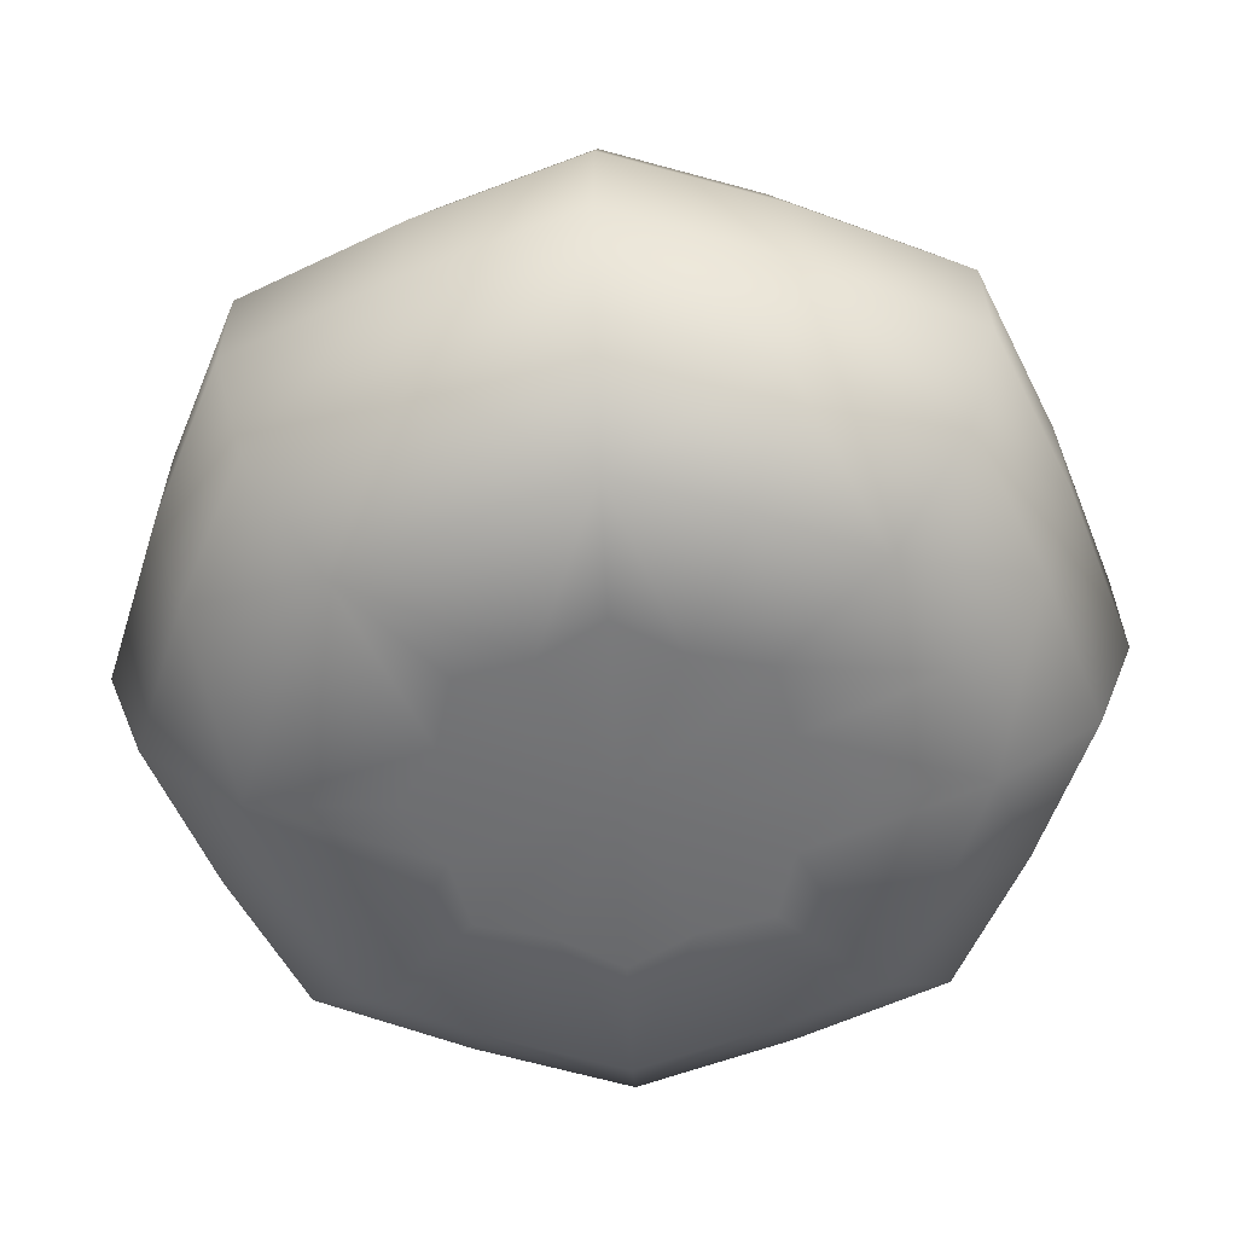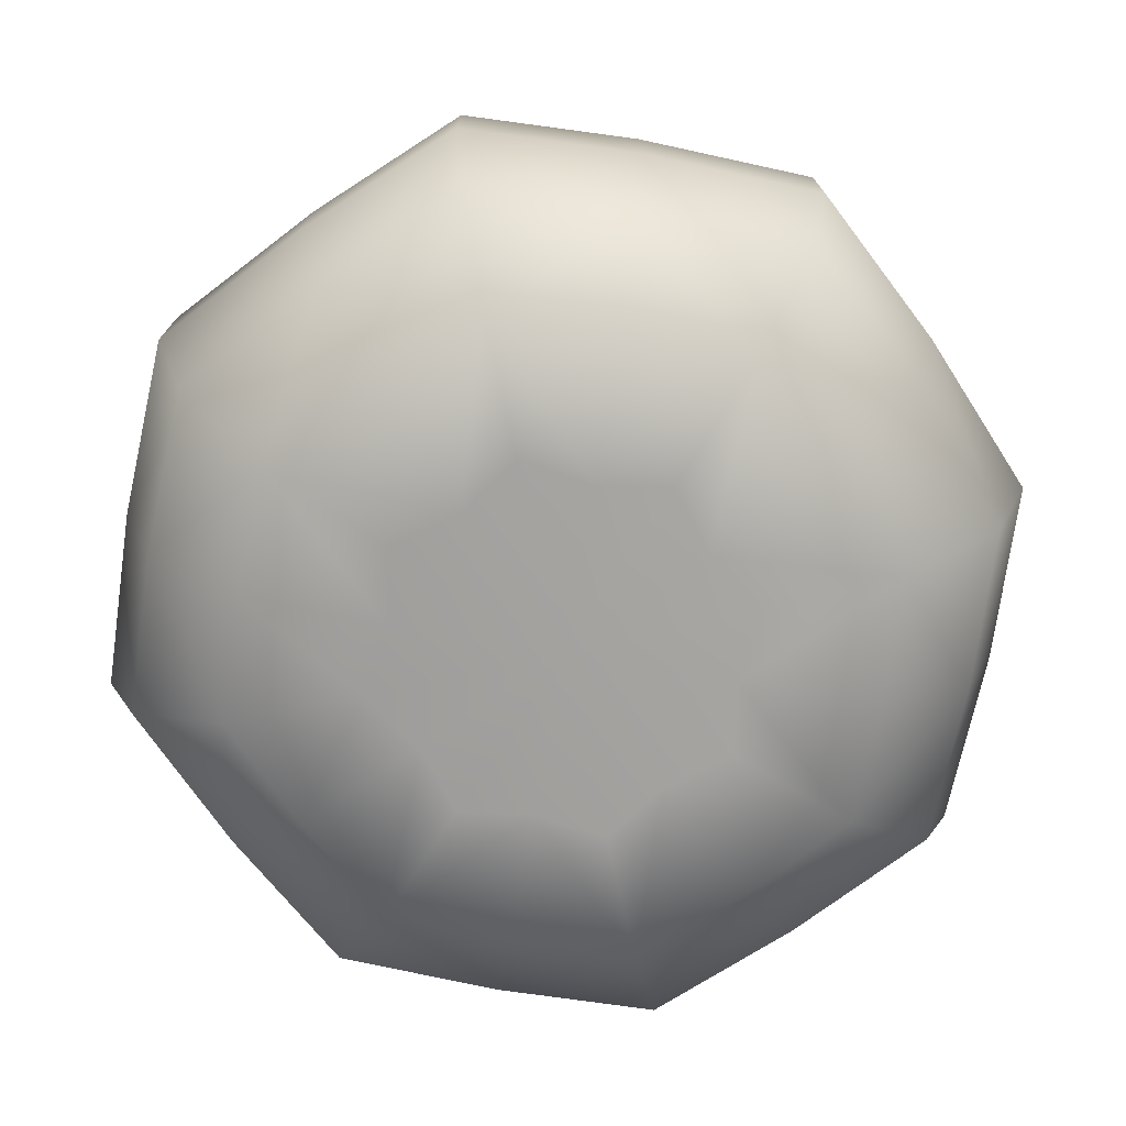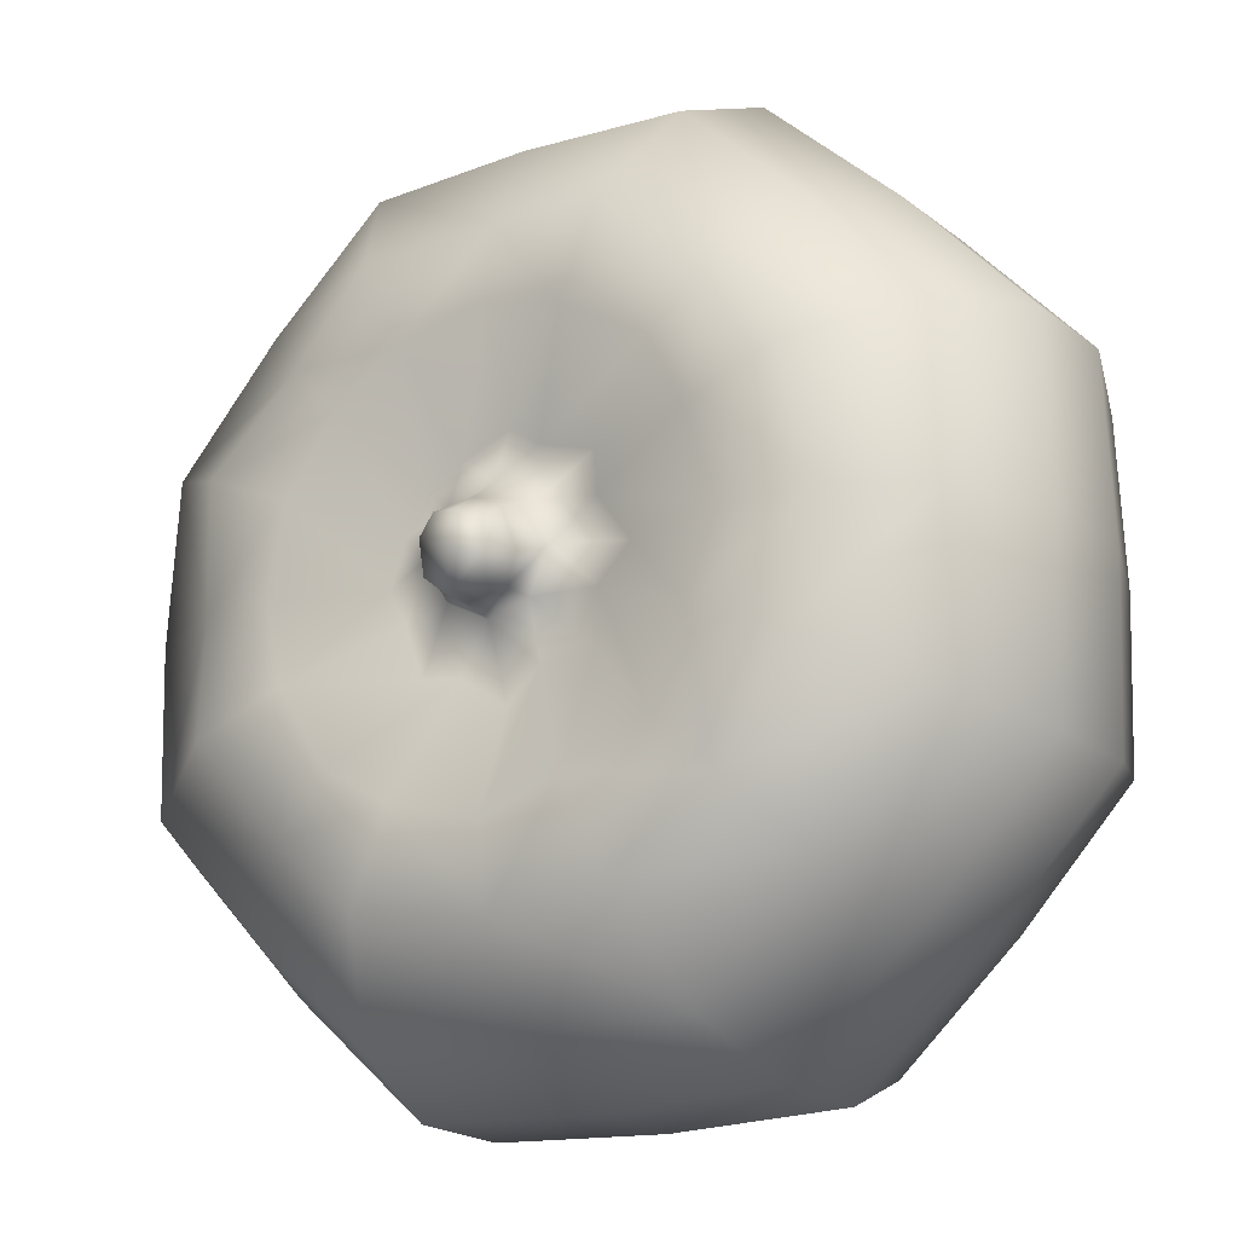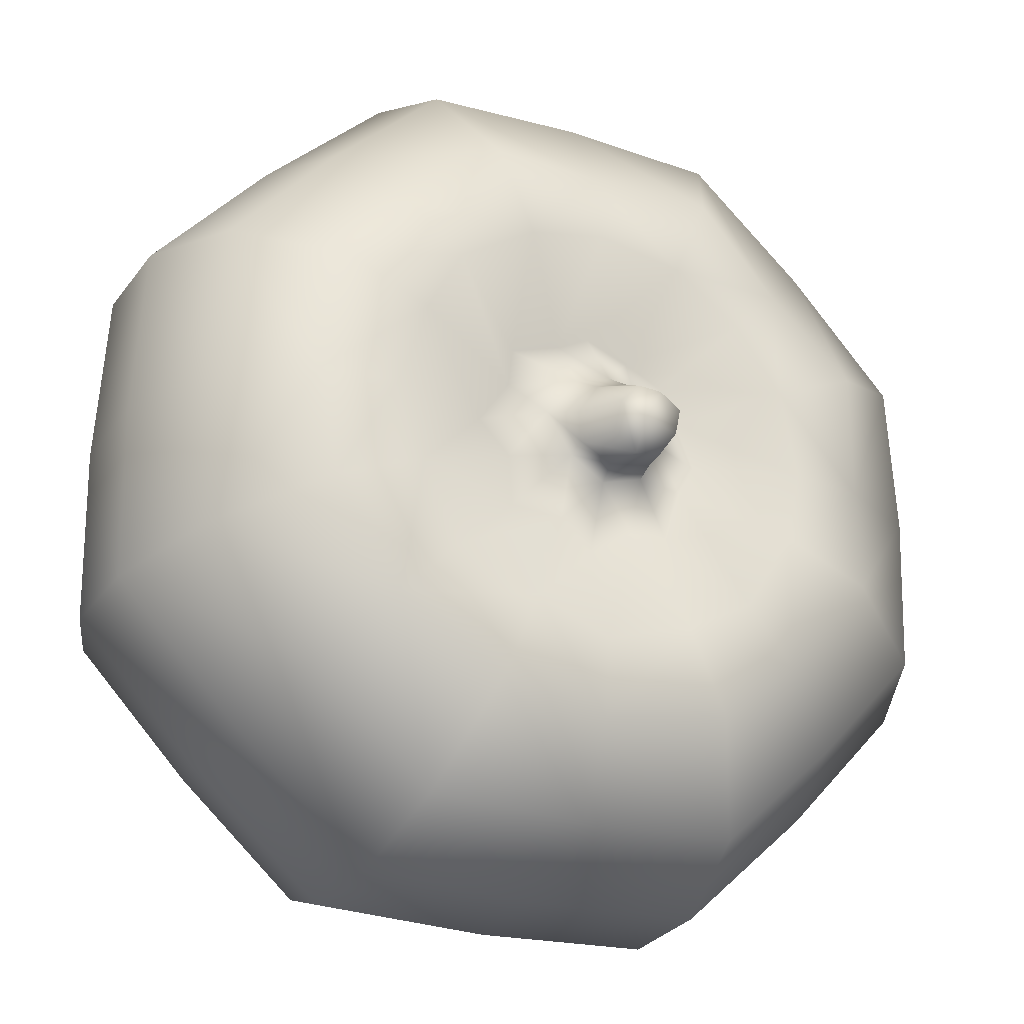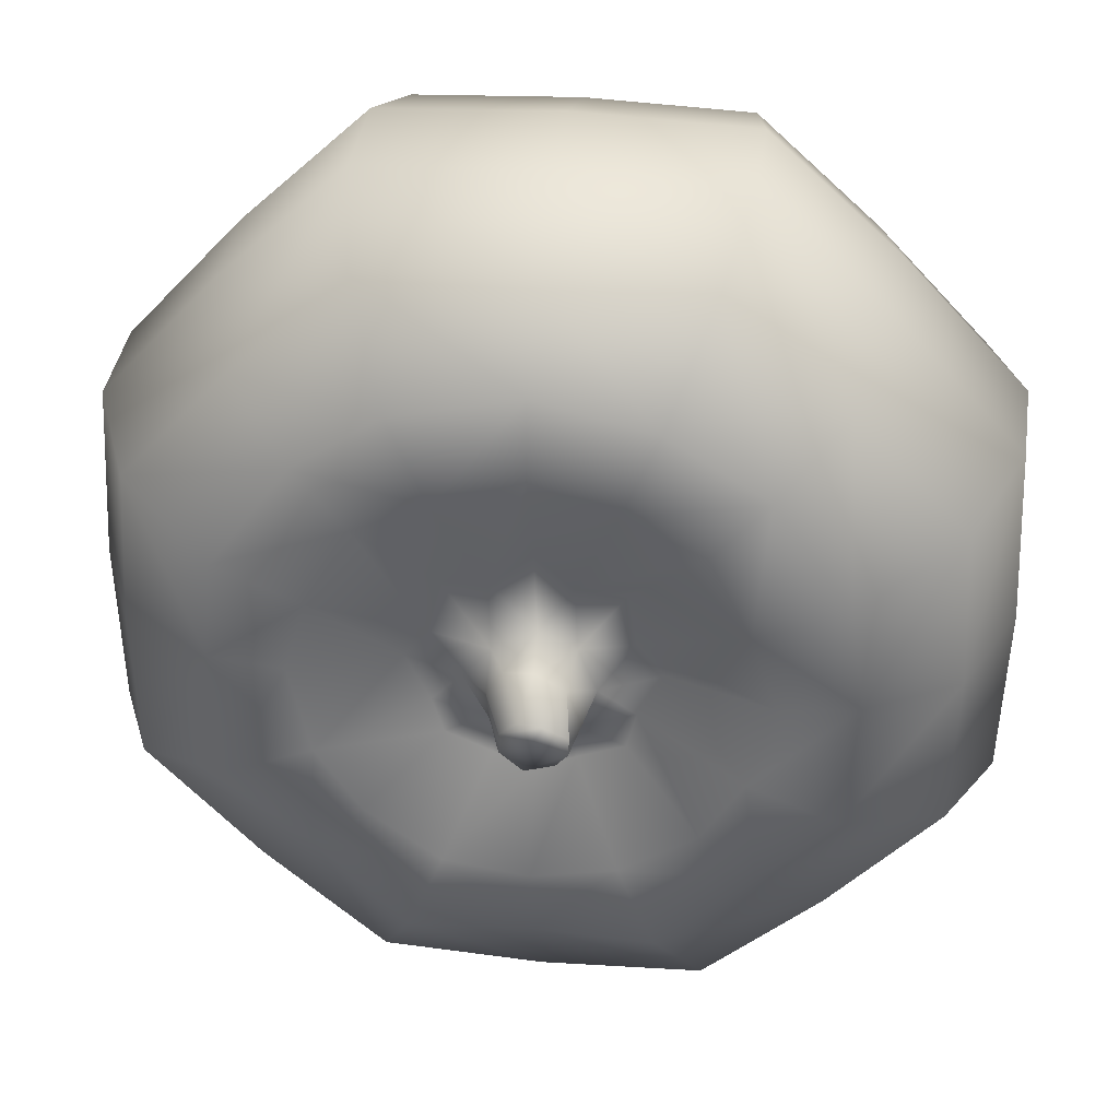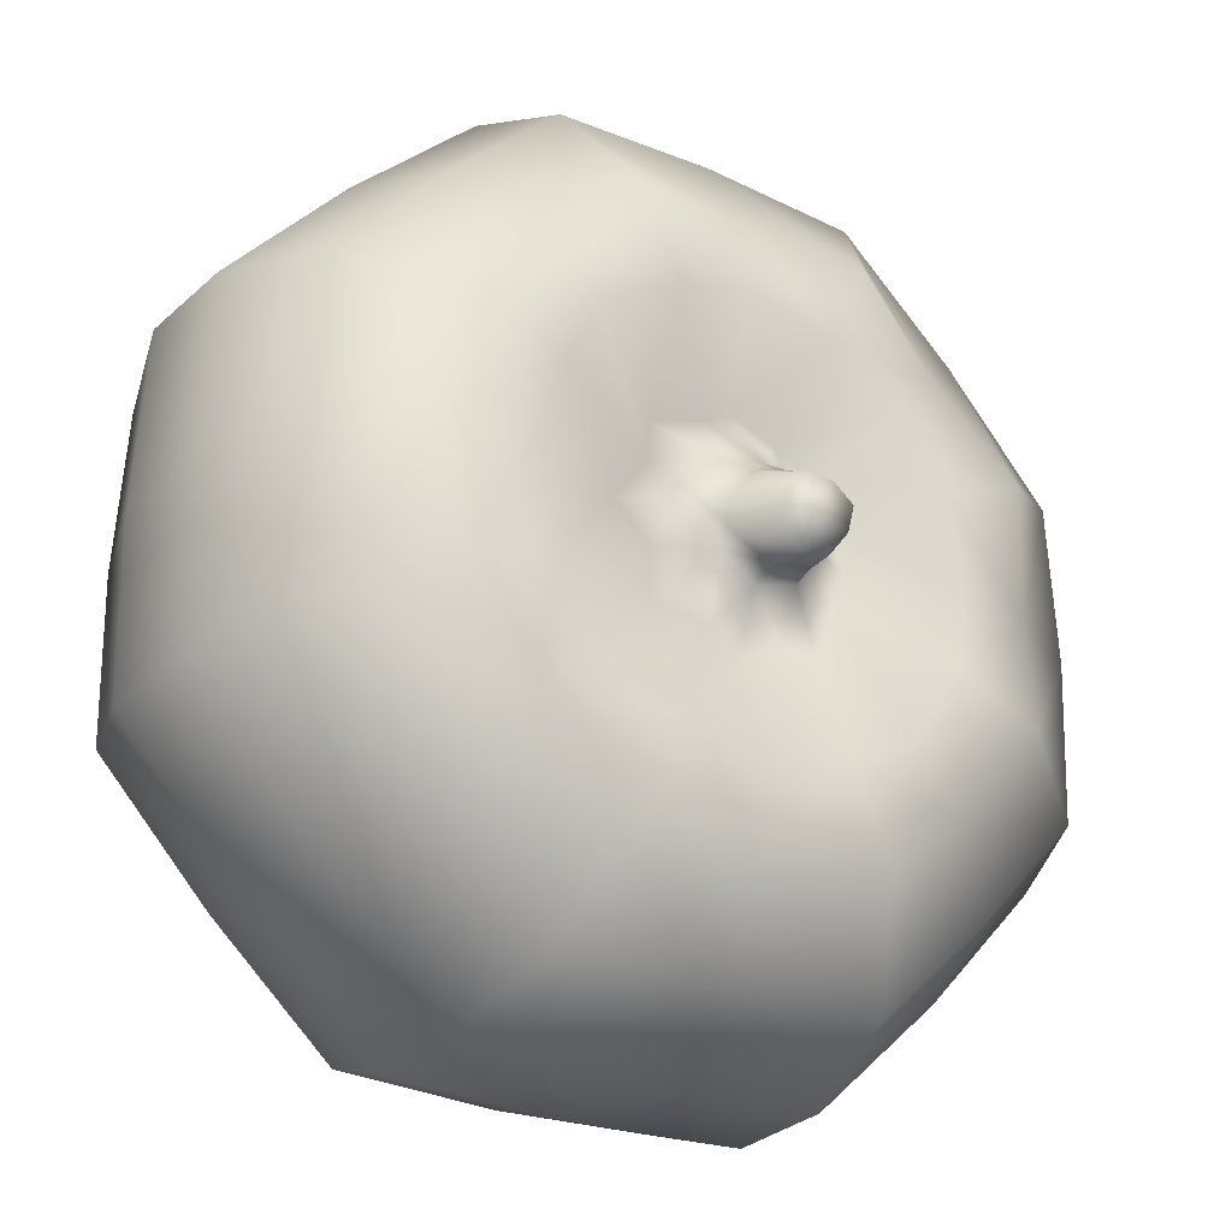
<metadata>
{"format":"obj","ext":"obj","renderer":"f3d","projection":"perspective","resolution":1024,"background":"white","views":[{"elev":-55.5,"azim":70.1,"up":"+Y"},{"elev":-72.4,"azim":-144.6,"up":"+Y"},{"elev":-17.9,"azim":-147.3,"up":"+Z"},{"elev":-26.2,"azim":153.4,"up":"+Z"},{"elev":35.0,"azim":-172.2,"up":"+Z"},{"elev":-27.3,"azim":145.0,"up":"+Z"}]}
</metadata>
<code>
g pumpkin_mini_LP
v -0.06826 0.3277 0.0293
v -0.1604 0.3462 7.153e-07
v -0.08687 0.3199 0.0002501
v -0.1428 0.3539 0.06058
v -0.06119 0.3196 0.06142
v -0.2152 0.3387 0.0008246
v -0.1135 0.3461 0.1135
v -0.02797 0.3279 0.06897
v -0.05818 0.354 0.1438
v -0.0001633 0.32 0.08687
v -0.1515 0.3387 0.1528
v -0.2045 0.3539 0.08639
v -0.2741 0.3027 0.1157
v -0.2791 0.3041 0.001876
v -0.3066 0.2248 0.1295
v -0.3125 0.2257 0.002147
v -0.3142 0.1461 0.00218
v -0.1961 0.3041 0.1987
v 1.01e-05 0.3461 0.1605
v 0.02803 0.3289 0.06834
v 0.06068 0.354 0.1429
v 0.06097 0.3204 0.06124
v 0.0009099 0.3387 0.2152
v -0.08343 0.3539 0.2057
v -0.112 0.3027 0.2756
v -0.1252 0.2248 0.3083
v 0.001886 0.3041 0.2792
v -0.2195 0.2257 0.2225
v -0.2207 0.1461 0.2237
v 0.1135 0.3462 0.1135
v 0.0682 0.3289 0.028
v -0.3083 0.1462 0.1302
v -0.2813 0.06677 0.1188
v -0.2867 0.06676 0.001995
v -0.2146 0.007774 0.09063
v -0.2189 0.007828 0.001518
v -0.1177 -7.516e-05 0.0002609
v 0.1429 0.354 0.05894
v 0.0868 0.32 0.0001091
v -0.2013 0.06676 0.2041
v -0.1254 0.0002826 0.05285
v -7.153e-07 7.153e-07 1.156e-05
v -0.08306 -7.516e-05 0.08343
v -0.1537 0.007828 0.1558
v -0.08768 0.007774 0.2158
v -0.1149 0.06677 0.2829
v -0.05128 0.0002826 0.126
v -0.1259 0.1462 0.3101
v 0.002189 0.1461 0.3142
v 0.0002595 -7.516e-05 0.1177
v 0.001994 0.06676 0.2867
v 0.002146 0.2257 0.3125
v 0.1294 0.2248 0.3066
v 0.001484 0.007828 0.2189
v 0.09061 0.007774 0.2146
v 0.1188 0.06677 0.2813
v 0.05282 0.0002826 0.1254
v 0.08316 -7.516e-05 0.08311
v 0.1157 0.3028 0.2741
v 0.08667 0.3537 0.2045
v 0.197 0.3041 0.1966
v 0.152 0.3385 0.1518
v 0.2037 0.3536 0.0844
v 0.2724 0.3028 0.1131
v 0.3047 0.2248 0.1265
v 0.2151 0.3386 -0.0004329
v 0.2205 0.2257 0.22
v 0.2217 0.1461 0.2212
v 0.1604 0.3461 -3.18e-05
v 0.1435 0.3541 -0.05984
v 0.06765 0.3284 -0.02825
v 0.06082 0.3202 -0.06115
v 0.279 0.3041 -0.0008666
v 0.2062 0.354 -0.08561
v 0.1522 0.3388 -0.1525
v 0.1134 0.3464 -0.1135
v 0.02679 0.3286 -0.06805
v 0.277 0.3027 -0.1146
v 0.3098 0.2248 -0.1283
v 0.05828 0.356 -0.1438
v -0.0002717 0.3197 -0.08647
v 0.3123 0.2257 -0.001007
v 0.314 0.1461 -0.001051
v 0.1975 0.304 -0.1981
v 7.516e-05 0.3462 -0.1605
v -0.02936 0.3275 -0.0674
v -0.06029 0.3523 -0.1428
v -0.0615 0.3197 -0.06115
v -0.0008572 0.3387 -0.2152
v 0.08345 0.355 -0.2055
v 0.1117 0.3026 -0.2754
v 0.1248 0.2248 -0.3081
v -0.002071 0.3041 -0.2791
v 0.221 0.2257 -0.2218
v 0.2223 0.1461 -0.2231
v -0.1135 0.3459 -0.1134
v -0.06905 0.3282 -0.02726
v -0.1438 0.3543 -0.05816
v -0.08687 0.3199 0.0002501
v -0.1604 0.3462 7.153e-07
v -0.2152 0.3387 0.0008246
v -0.1528 0.3386 -0.1516
v -0.2057 0.354 -0.08354
v -0.2791 0.3041 0.001876
v -0.2756 0.3027 -0.112
v -0.3083 0.2248 -0.1252
v -0.3125 0.2257 0.002147
v -0.3142 0.1461 0.00218
v -0.08622 0.3529 -0.2046
v -0.1987 0.3041 -0.1961
v -0.1157 0.3029 -0.2741
v -0.1295 0.2248 -0.3067
v -0.2225 0.2257 -0.2195
v -0.2237 0.1461 -0.2207
v -0.3101 0.1462 -0.1259
v -0.2829 0.06677 -0.1149
v -0.2867 0.06676 0.001995
v -0.2159 0.007774 -0.08765
v -0.2189 0.007828 0.001518
v -0.002397 0.2257 -0.3124
v -0.002386 0.1461 -0.3141
v -0.2041 0.06676 -0.2013
v -0.1302 0.1462 -0.3084
v -0.1188 0.06677 -0.2813
v -0.09068 0.007774 -0.2146
v 0.1256 0.1461 -0.3099
v -0.00218 0.06676 -0.2866
v 0.1146 0.06678 -0.2827
v 0.0874 0.007774 -0.2157
v -0.1559 0.007828 -0.1537
v 0.2029 0.06675 -0.2036
v -0.00167 0.007828 -0.2188
v -0.08343 -7.516e-05 -0.08306
v -0.0002934 -7.516e-05 -0.1177
v -0.05286 0.0002826 -0.1254
v -7.153e-07 7.153e-07 1.156e-05
v -0.126 0.0002826 -0.05127
v -0.1177 -7.516e-05 0.0002609
v -0.2189 0.007828 0.001518
v 0.05117 0.0002826 -0.1259
v 0.08327 -6.431e-05 -0.08338
v 0.155 0.007828 -0.1555
v 0.1267 0.0002826 -0.05251
v 0.1177 -7.516e-05 -0.0001402
v 0.2172 0.007774 -0.09001
v 0.2187 0.007828 -0.0009208
v 0.2129 0.007774 0.08833
v 0.2844 0.06674 -0.1178
v 0.2865 0.06676 -0.001029
v 0.3116 0.1461 -0.1291
v 0.2793 0.06681 0.1159
v 0.1246 0.0002717 0.05164
v 0.1542 0.007828 0.154
v 0.2022 0.06678 0.2018
v 0.3063 0.1462 0.1271
v 0.1302 0.1462 0.3083
v 0.04432 0.3426 0.004966
v 0.0868 0.32 0.0001091
v 0.0682 0.3289 0.028
v 0.02367 0.3482 0.03193
v 0.06097 0.3204 0.06124
v 0.02647 0.3557 0.002657
v 0.02803 0.3289 0.06834
v 0.01393 0.3609 0.0236
v 0.01212 0.392 -0.00169
v -0.0002717 0.3955 0.01085
v -0.005681 0.3422 0.04463
v -0.0001633 0.32 0.08687
v -0.02797 0.3279 0.06897
v -0.006722 0.3656 0.02806
v -0.01666 0.3963 0.009541
v -0.03102 0.3378 0.02918
v -0.06119 0.3196 0.06142
v -0.06826 0.3277 0.0293
v -0.04449 0.341 -0.0001944
v -0.08687 0.3199 0.0002501
v -0.06905 0.3282 -0.02726
v -0.02795 0.3672 0.01788
v -0.03307 0.3939 -5.347e-05
v -0.03176 0.3894 -0.01663
v -0.01666 0.3963 0.009541
v -0.03016 0.3413 -0.03081
v -0.0615 0.3197 -0.06115
v -0.02936 0.3275 -0.0674
v -0.03756 0.3656 -0.01007
v -0.0007704 0.3397 -0.03899
v -0.0002717 0.3197 -0.08647
v 0.02679 0.3286 -0.06805
v -0.02686 0.3595 -0.02893
v 0.02632 0.3434 -0.02498
v 0.06082 0.3202 -0.06115
v 0.06765 0.3284 -0.02825
v -0.02241 0.3823 -0.03172
v 0.002514 0.3568 -0.0328
v 0.04432 0.3426 0.004966
v 0.0868 0.32 0.0001091
v 0.0244 0.3547 -0.01923
v 0.02647 0.3557 0.002657
v -0.002201 0.3848 -0.03605
v 0.01401 0.384 -0.02312
v 0.01212 0.392 -0.00169
v 0.01212 0.392 -0.00169
v -0.008381 0.3904 -0.01022
v -0.0002717 0.3955 0.01085
g pumpkin_mini_LP_0
f 3 2 1
f 2 4 1
f 1 4 5
f 2 6 4
f 4 7 5
f 5 7 8
f 7 9 8
f 8 9 10
f 7 4 11
f 7 11 9
f 6 12 4
f 4 12 11
f 13 12 6
f 14 13 6
f 15 13 14
f 16 15 14
f 15 16 17
f 13 18 12
f 18 11 12
f 18 13 15
f 9 19 10
f 10 19 20
f 19 21 20
f 20 21 22
f 19 9 23
f 19 23 21
f 11 24 9
f 9 24 23
f 25 24 11
f 18 25 11
f 26 25 18
f 25 27 24
f 27 23 24
f 27 25 26
f 28 18 15
f 28 26 18
f 28 15 29
f 26 28 29
f 21 30 22
f 22 30 31
f 15 32 29
f 32 15 17
f 33 32 17
f 32 33 29
f 34 33 17
f 33 34 35
f 34 36 35
f 36 37 35
f 30 38 31
f 31 38 39
f 33 40 29
f 33 35 40
f 37 41 35
f 37 42 41
f 41 43 35
f 42 43 41
f 35 44 40
f 43 44 35
f 40 44 45
f 44 43 45
f 40 46 29
f 46 40 45
f 43 42 47
f 43 47 45
f 46 48 29
f 48 46 49
f 48 26 29
f 26 48 49
f 42 50 47
f 47 50 45
f 46 45 51
f 46 51 49
f 52 26 49
f 53 52 49
f 52 27 26
f 52 53 27
f 50 54 45
f 45 54 51
f 54 50 55
f 51 54 55
f 51 56 49
f 56 51 55
f 50 42 57
f 50 57 55
f 42 58 57
f 57 58 55
f 53 59 27
f 27 59 23
f 59 60 23
f 23 60 21
f 59 61 60
f 61 59 53
f 21 60 62
f 61 62 60
f 30 21 62
f 30 62 63
f 38 30 63
f 64 63 62
f 61 64 62
f 65 64 61
f 38 63 66
f 66 63 64
f 67 61 53
f 67 65 61
f 67 53 68
f 65 67 68
f 69 38 66
f 38 69 39
f 39 69 70
f 71 39 70
f 71 70 72
f 73 64 65
f 73 66 64
f 69 66 74
f 70 69 74
f 70 74 75
f 70 76 72
f 76 70 75
f 72 76 77
f 78 74 66
f 73 78 66
f 75 74 78
f 79 78 73
f 76 80 77
f 76 75 80
f 77 80 81
f 82 73 65
f 82 79 73
f 82 65 83
f 79 82 83
f 84 78 79
f 84 75 78
f 80 85 81
f 81 85 86
f 85 87 86
f 86 87 88
f 85 80 89
f 85 89 87
f 75 90 80
f 80 90 89
f 91 90 75
f 84 91 75
f 92 91 84
f 91 93 90
f 93 89 90
f 93 91 92
f 94 84 79
f 94 92 84
f 94 79 95
f 92 94 95
f 87 96 88
f 88 96 97
f 96 98 97
f 97 98 99
f 98 100 99
f 100 98 101
f 96 87 102
f 96 102 98
f 98 103 101
f 102 103 98
f 104 101 103
f 105 104 103
f 105 103 102
f 104 105 106
f 107 104 106
f 107 106 108
f 87 109 102
f 89 109 87
f 110 105 102
f 110 102 109
f 106 105 110
f 111 109 89
f 111 110 109
f 110 111 112
f 93 111 89
f 112 111 93
f 113 106 110
f 113 110 112
f 106 113 114
f 113 112 114
f 106 115 108
f 115 106 114
f 115 116 108
f 116 115 114
f 116 117 108
f 116 118 117
f 118 119 117
f 120 112 93
f 112 120 121
f 120 93 92
f 120 92 121
f 122 116 114
f 116 122 118
f 112 123 114
f 123 112 121
f 123 124 114
f 124 122 114
f 124 123 121
f 124 125 122
f 92 126 121
f 126 92 95
f 127 124 121
f 124 127 125
f 126 128 121
f 128 126 95
f 128 127 121
f 128 129 127
f 122 130 118
f 125 130 122
f 131 128 95
f 128 131 129
f 127 132 125
f 129 132 127
f 130 133 118
f 133 130 125
f 132 134 125
f 134 132 129
f 135 133 125
f 134 135 125
f 136 133 135
f 134 136 135
f 133 137 118
f 133 136 137
f 137 138 118
f 136 138 137
f 138 139 118
f 140 134 129
f 136 134 140
f 141 140 129
f 141 136 140
f 142 141 129
f 131 142 129
f 136 141 143
f 141 142 143
f 144 136 143
f 145 142 131
f 142 145 143
f 146 144 143
f 145 146 143
f 144 146 147
f 148 145 131
f 148 131 95
f 149 146 145
f 147 146 149
f 148 149 145
f 150 148 95
f 79 150 95
f 150 79 83
f 148 150 83
f 149 148 83
f 151 149 83
f 151 147 149
f 152 144 147
f 42 144 152
f 58 42 152
f 58 152 147
f 153 58 147
f 58 153 55
f 154 153 147
f 55 153 154
f 151 154 147
f 56 55 154
f 155 151 83
f 65 155 83
f 155 65 68
f 151 155 68
f 154 151 68
f 56 154 68
f 156 56 68
f 53 156 68
f 56 156 49
f 156 53 49
f 159 158 157
f 159 157 160
f 161 159 160
f 160 157 162
f 163 161 160
f 164 160 162
f 164 162 165
f 166 164 165
f 163 160 167
f 167 160 164
f 163 167 168
f 167 169 168
f 170 164 166
f 170 167 164
f 171 170 166
f 169 167 172
f 172 167 170
f 172 173 169
f 174 173 172
f 174 172 175
f 175 176 174
f 177 176 175
f 178 170 171
f 178 172 170
f 175 172 178
f 179 178 171
f 179 180 178
f 179 181 180
f 177 175 182
f 183 177 182
f 184 183 182
f 185 175 178
f 180 185 178
f 184 182 186
f 187 184 186
f 188 187 186
f 189 182 175
f 185 189 175
f 186 182 189
f 188 186 190
f 191 188 190
f 192 191 190
f 193 189 185
f 180 193 185
f 194 186 189
f 194 189 193
f 190 186 194
f 192 190 195
f 196 192 195
f 195 190 197
f 197 190 194
f 198 195 197
f 199 194 193
f 193 180 199
f 197 194 199
f 198 197 200
f 200 197 199
f 201 198 200
f 200 199 202
f 180 203 199
f 199 203 202
f 181 203 180
f 202 203 181
f 204 202 181

</code>
